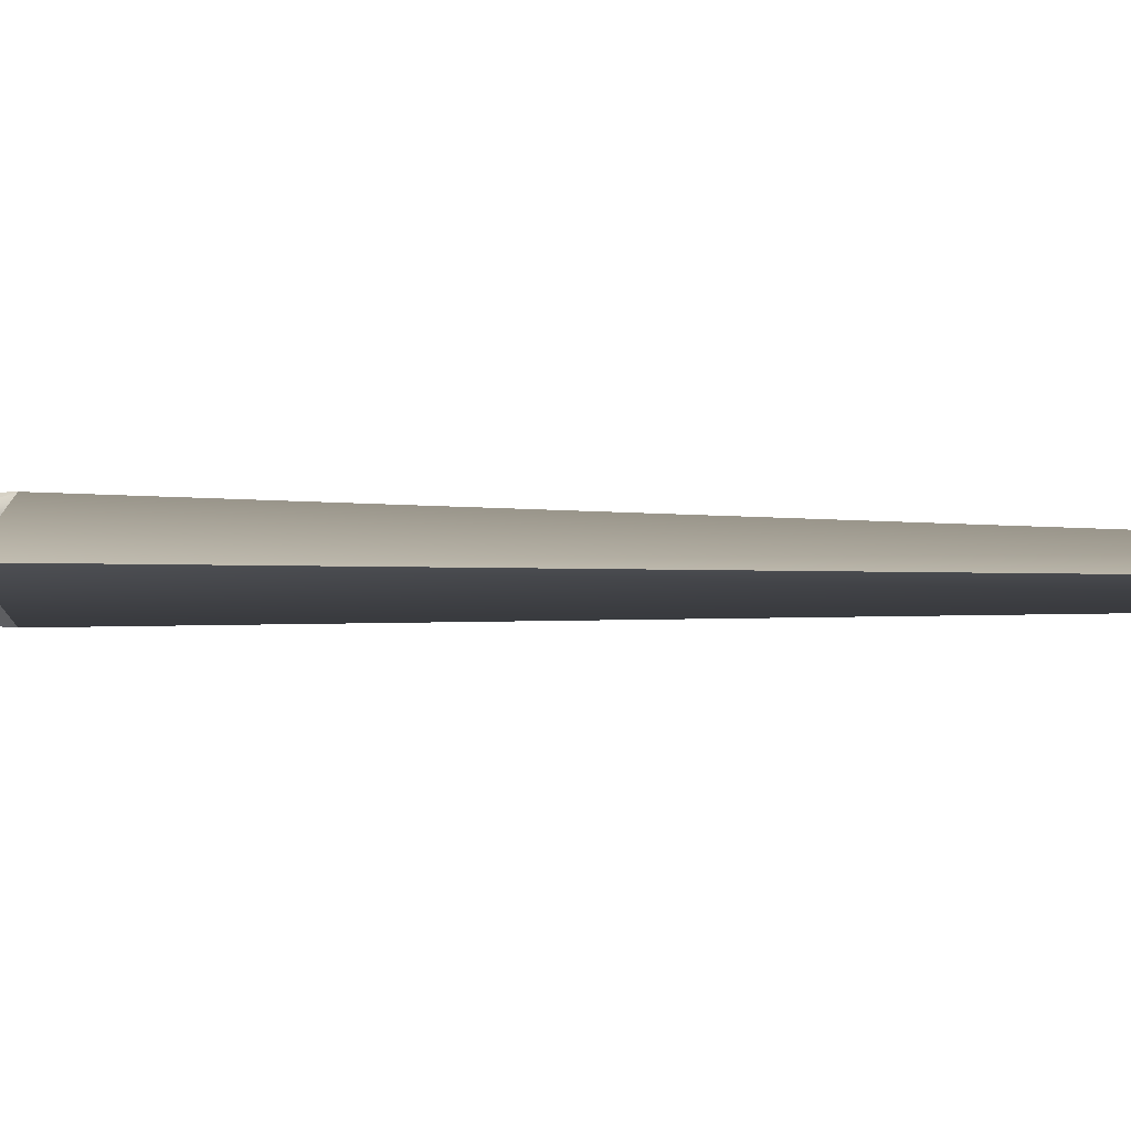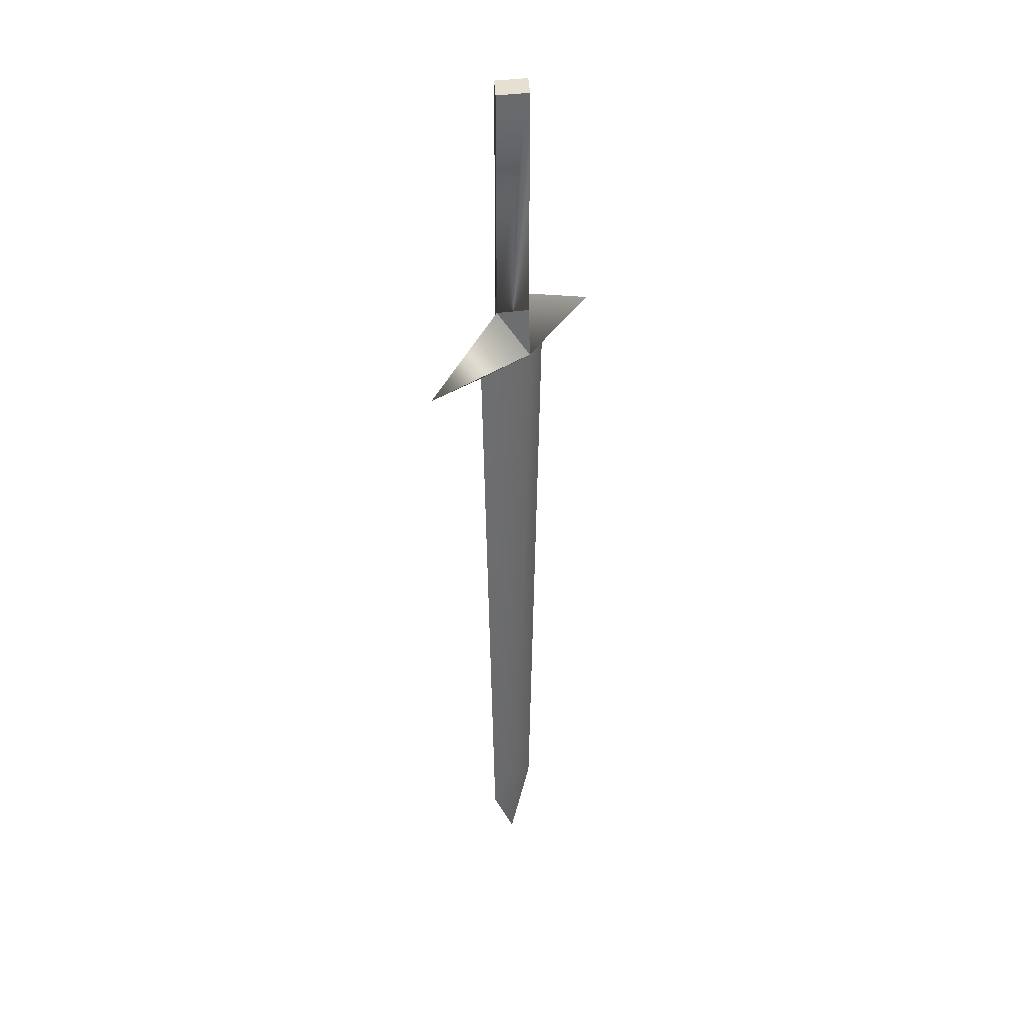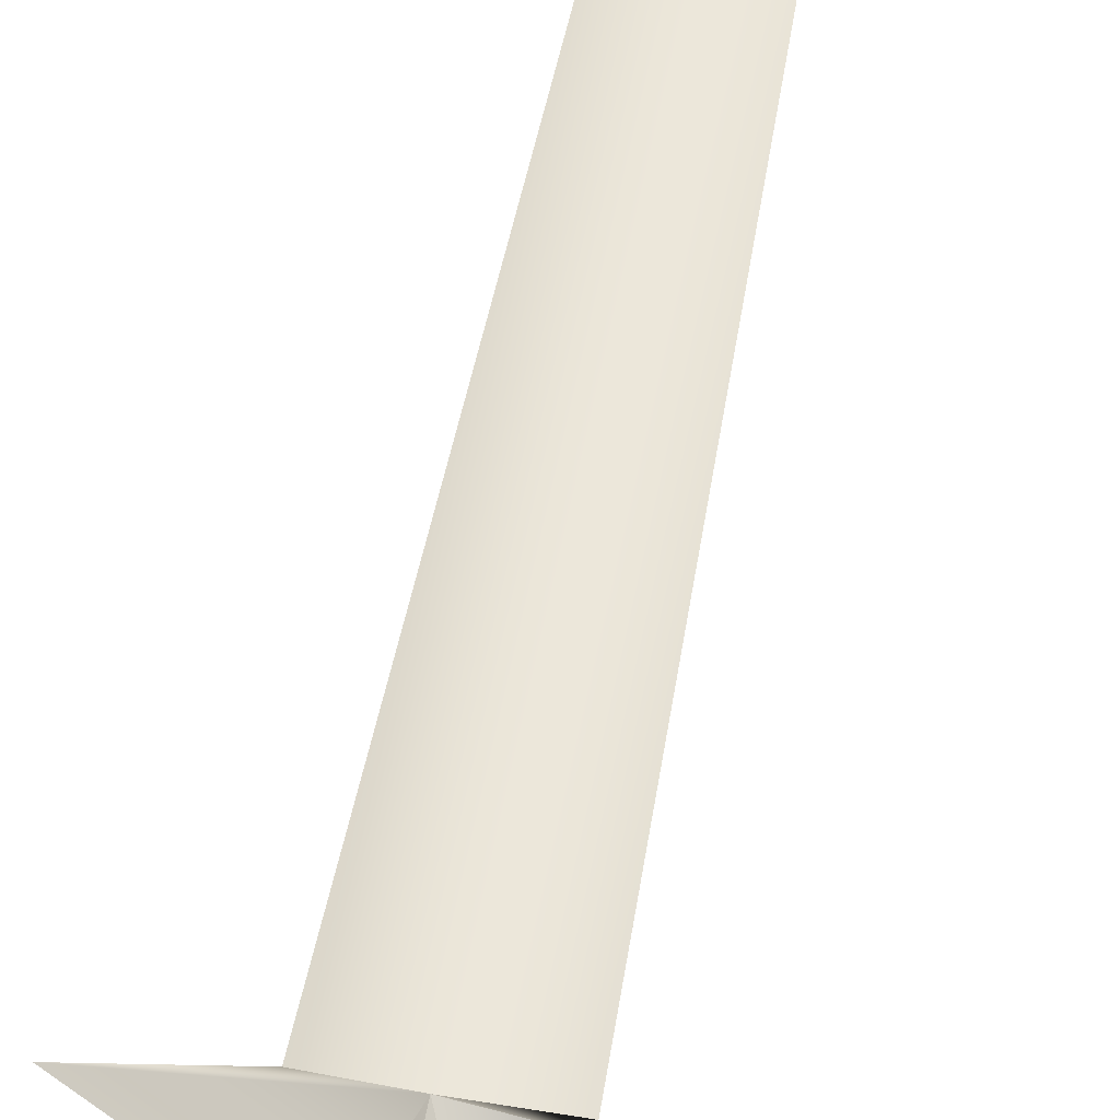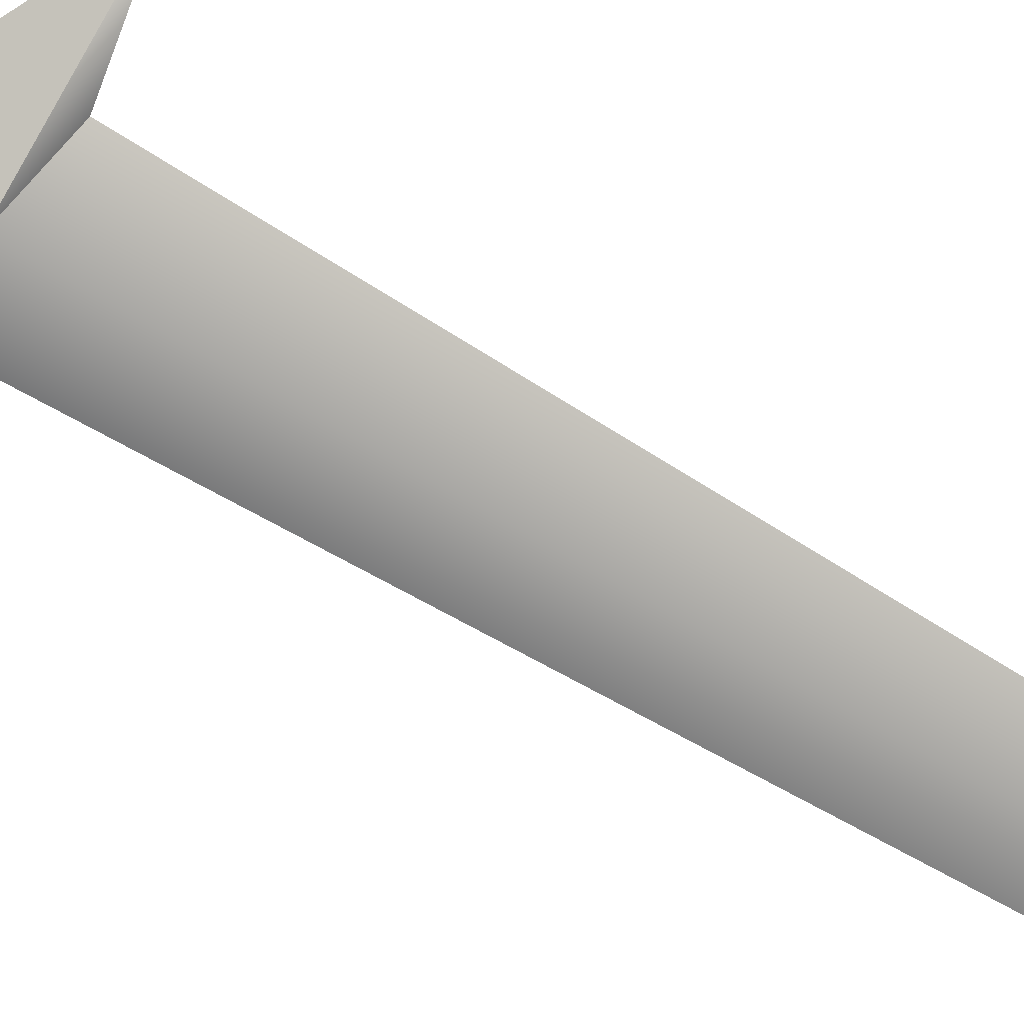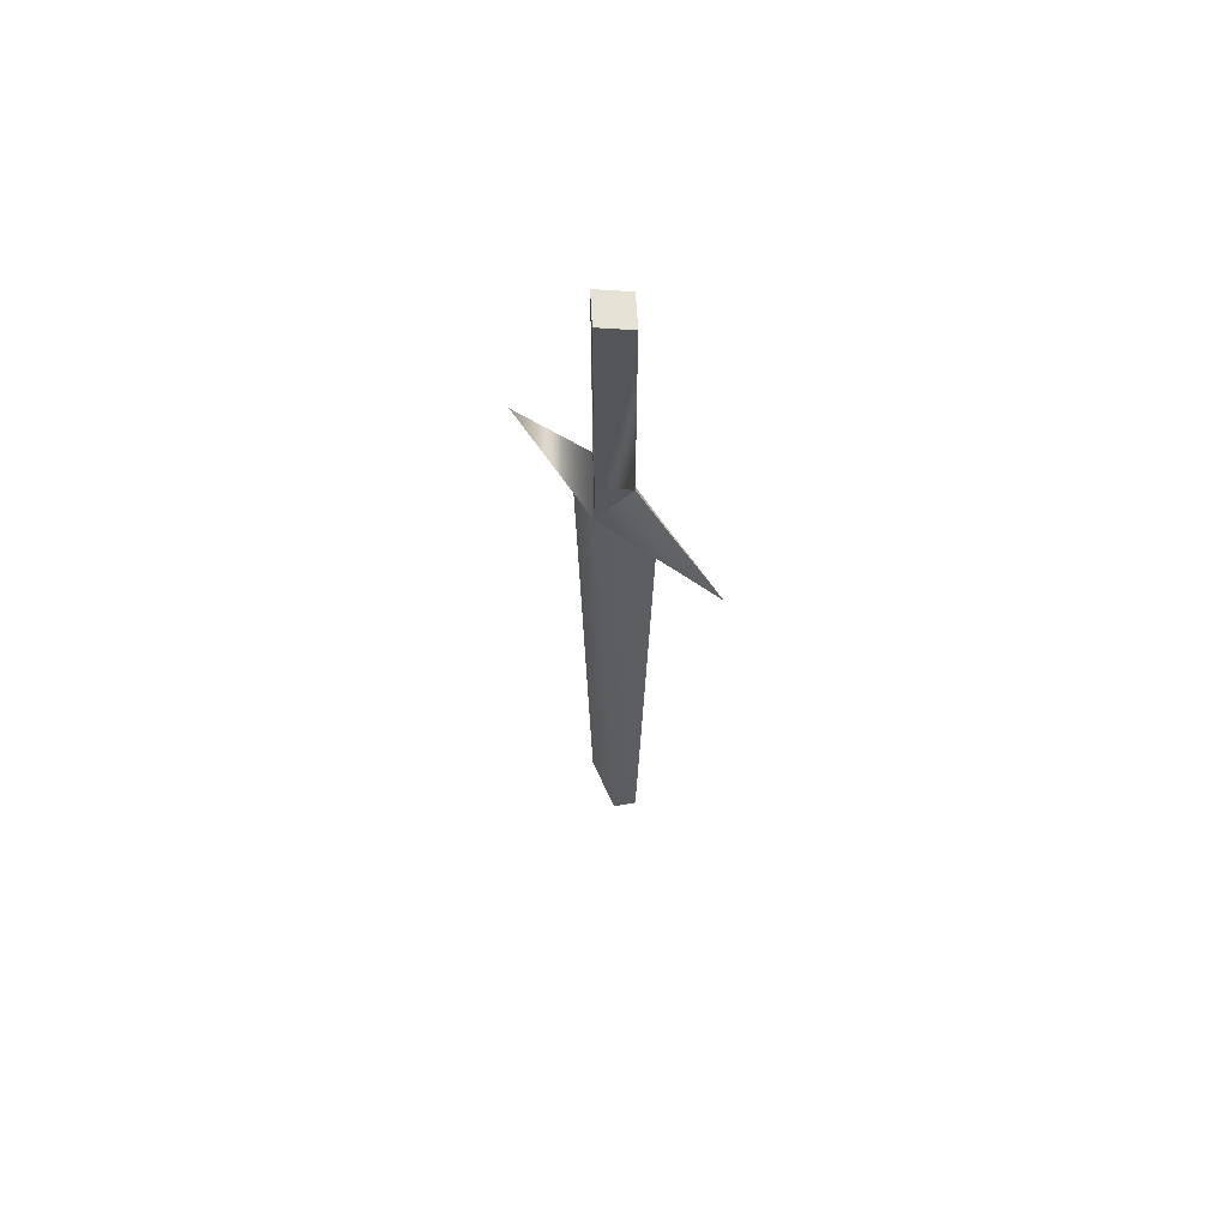
<metadata>
{"format":"obj","ext":"obj","renderer":"f3d","projection":"perspective","resolution":1024,"background":"white","views":[{"elev":1.1,"azim":-61.1,"up":"+Z"},{"elev":37.6,"azim":-51.4,"up":"+Y"},{"elev":57.0,"azim":-169.3,"up":"+Z"},{"elev":-75.3,"azim":-120.1,"up":"+Z"},{"elev":64.4,"azim":45.5,"up":"+Y"}]}
</metadata>
<code>
o
v -0.0008482 -0.8803 0.01234
v -0.07609 0.003134 -4.619e-08
v -0.0504 -0.9374 -7.293e-08
v -0.0008482 -1.048 -7.148e-08
v -0.0504 -0.9374 -7.293e-08
v -0.0008482 -0.8803 -0.01234
v -0.07609 0.003134 -4.619e-08
v -0.0008479 0.02234 -0.03493
v 0.04871 -0.9374 -6.499e-08
v 0.07439 0.003134 -3.56e-08
v -0.0008482 -1.048 -7.148e-08
v 0.04871 -0.9374 -6.499e-08
v 0.07439 0.003134 -3.56e-08
v -0.0008479 0.02234 0.03493
v -0.0008482 -1.048 -7.148e-08
v -0.0008479 0.02234 0.03493
v -0.03736 0.1004 -2.355e-08
v -0.1912 0.02234 -5.008e-08
v -0.03736 0.1004 -2.355e-08
v -0.0008464 0.1004 -0.03231
v -0.0008479 0.02234 -0.03493
v -0.03736 0.1004 -2.355e-08
v -0.0008479 0.02234 0.03493
v -0.0008464 0.1004 0.03231
v 0.03567 0.4506 -2.192e-08
v -0.0008464 0.4506 0.03231
v -0.0008464 0.1004 0.03231
v -0.0008464 0.4506 -0.03231
v 0.03567 0.4506 -2.192e-08
v 0.03567 0.1004 -1.841e-08
v -0.0008464 0.1004 -0.03231
v -0.0008464 0.4506 -0.03231
v 0.03567 0.4506 -2.192e-08
v -0.03736 0.4506 -2.706e-08
v -0.0008464 0.4506 -0.03231
v -0.03736 0.1004 -2.355e-08
v -0.03736 0.4506 -2.706e-08
v -0.0008464 0.4506 0.03231
v -0.03736 0.4506 -2.706e-08
v -0.0008464 0.4506 0.03231
v 0.03567 0.4506 -2.192e-08
v -0.0008464 0.4506 -0.03231
v -0.0008464 0.4506 0.03231
v -0.03736 0.4506 -2.706e-08
v 0.03567 0.1004 -1.841e-08
v -0.0008464 0.1004 0.03231
v -0.0008479 0.02234 0.03493
v 0.03567 0.1004 -1.841e-08
v -0.0008479 0.02234 -0.03493
v -0.0008464 0.1004 -0.03231
v 0.1895 0.02234 -2.327e-08
v 0.03567 0.1004 -1.841e-08
v 0.07439 0.003134 -3.56e-08
v 0.03567 0.1004 -1.841e-08
v -0.0008479 0.02234 -0.03493
v -0.03736 0.1004 -2.355e-08
v -0.0008479 0.02234 -0.03493
v -0.07609 0.003134 -4.619e-08
v -0.0008479 0.02234 0.03493
g Geoset0
f 1 2 3
f 4 5 6
f 7 6 5
f 7 8 6
f 4 6 9
f 6 10 9
f 8 10 6
f 11 12 1
f 13 1 12
f 13 14 1
f 14 2 1
f 15 1 3
g Geoset1
f 16 17 18
f 19 20 21
f 22 23 24
f 25 26 27
f 28 29 30
f 30 31 32
f 27 30 33
f 34 35 31
f 31 36 37
f 38 39 36
f 36 27 40
f 41 42 43
f 42 44 43
f 45 46 47
f 48 49 50
f 47 51 52
f 47 53 51
f 49 51 53
f 49 54 51
f 55 18 56
f 57 58 18
f 59 18 58

</code>
